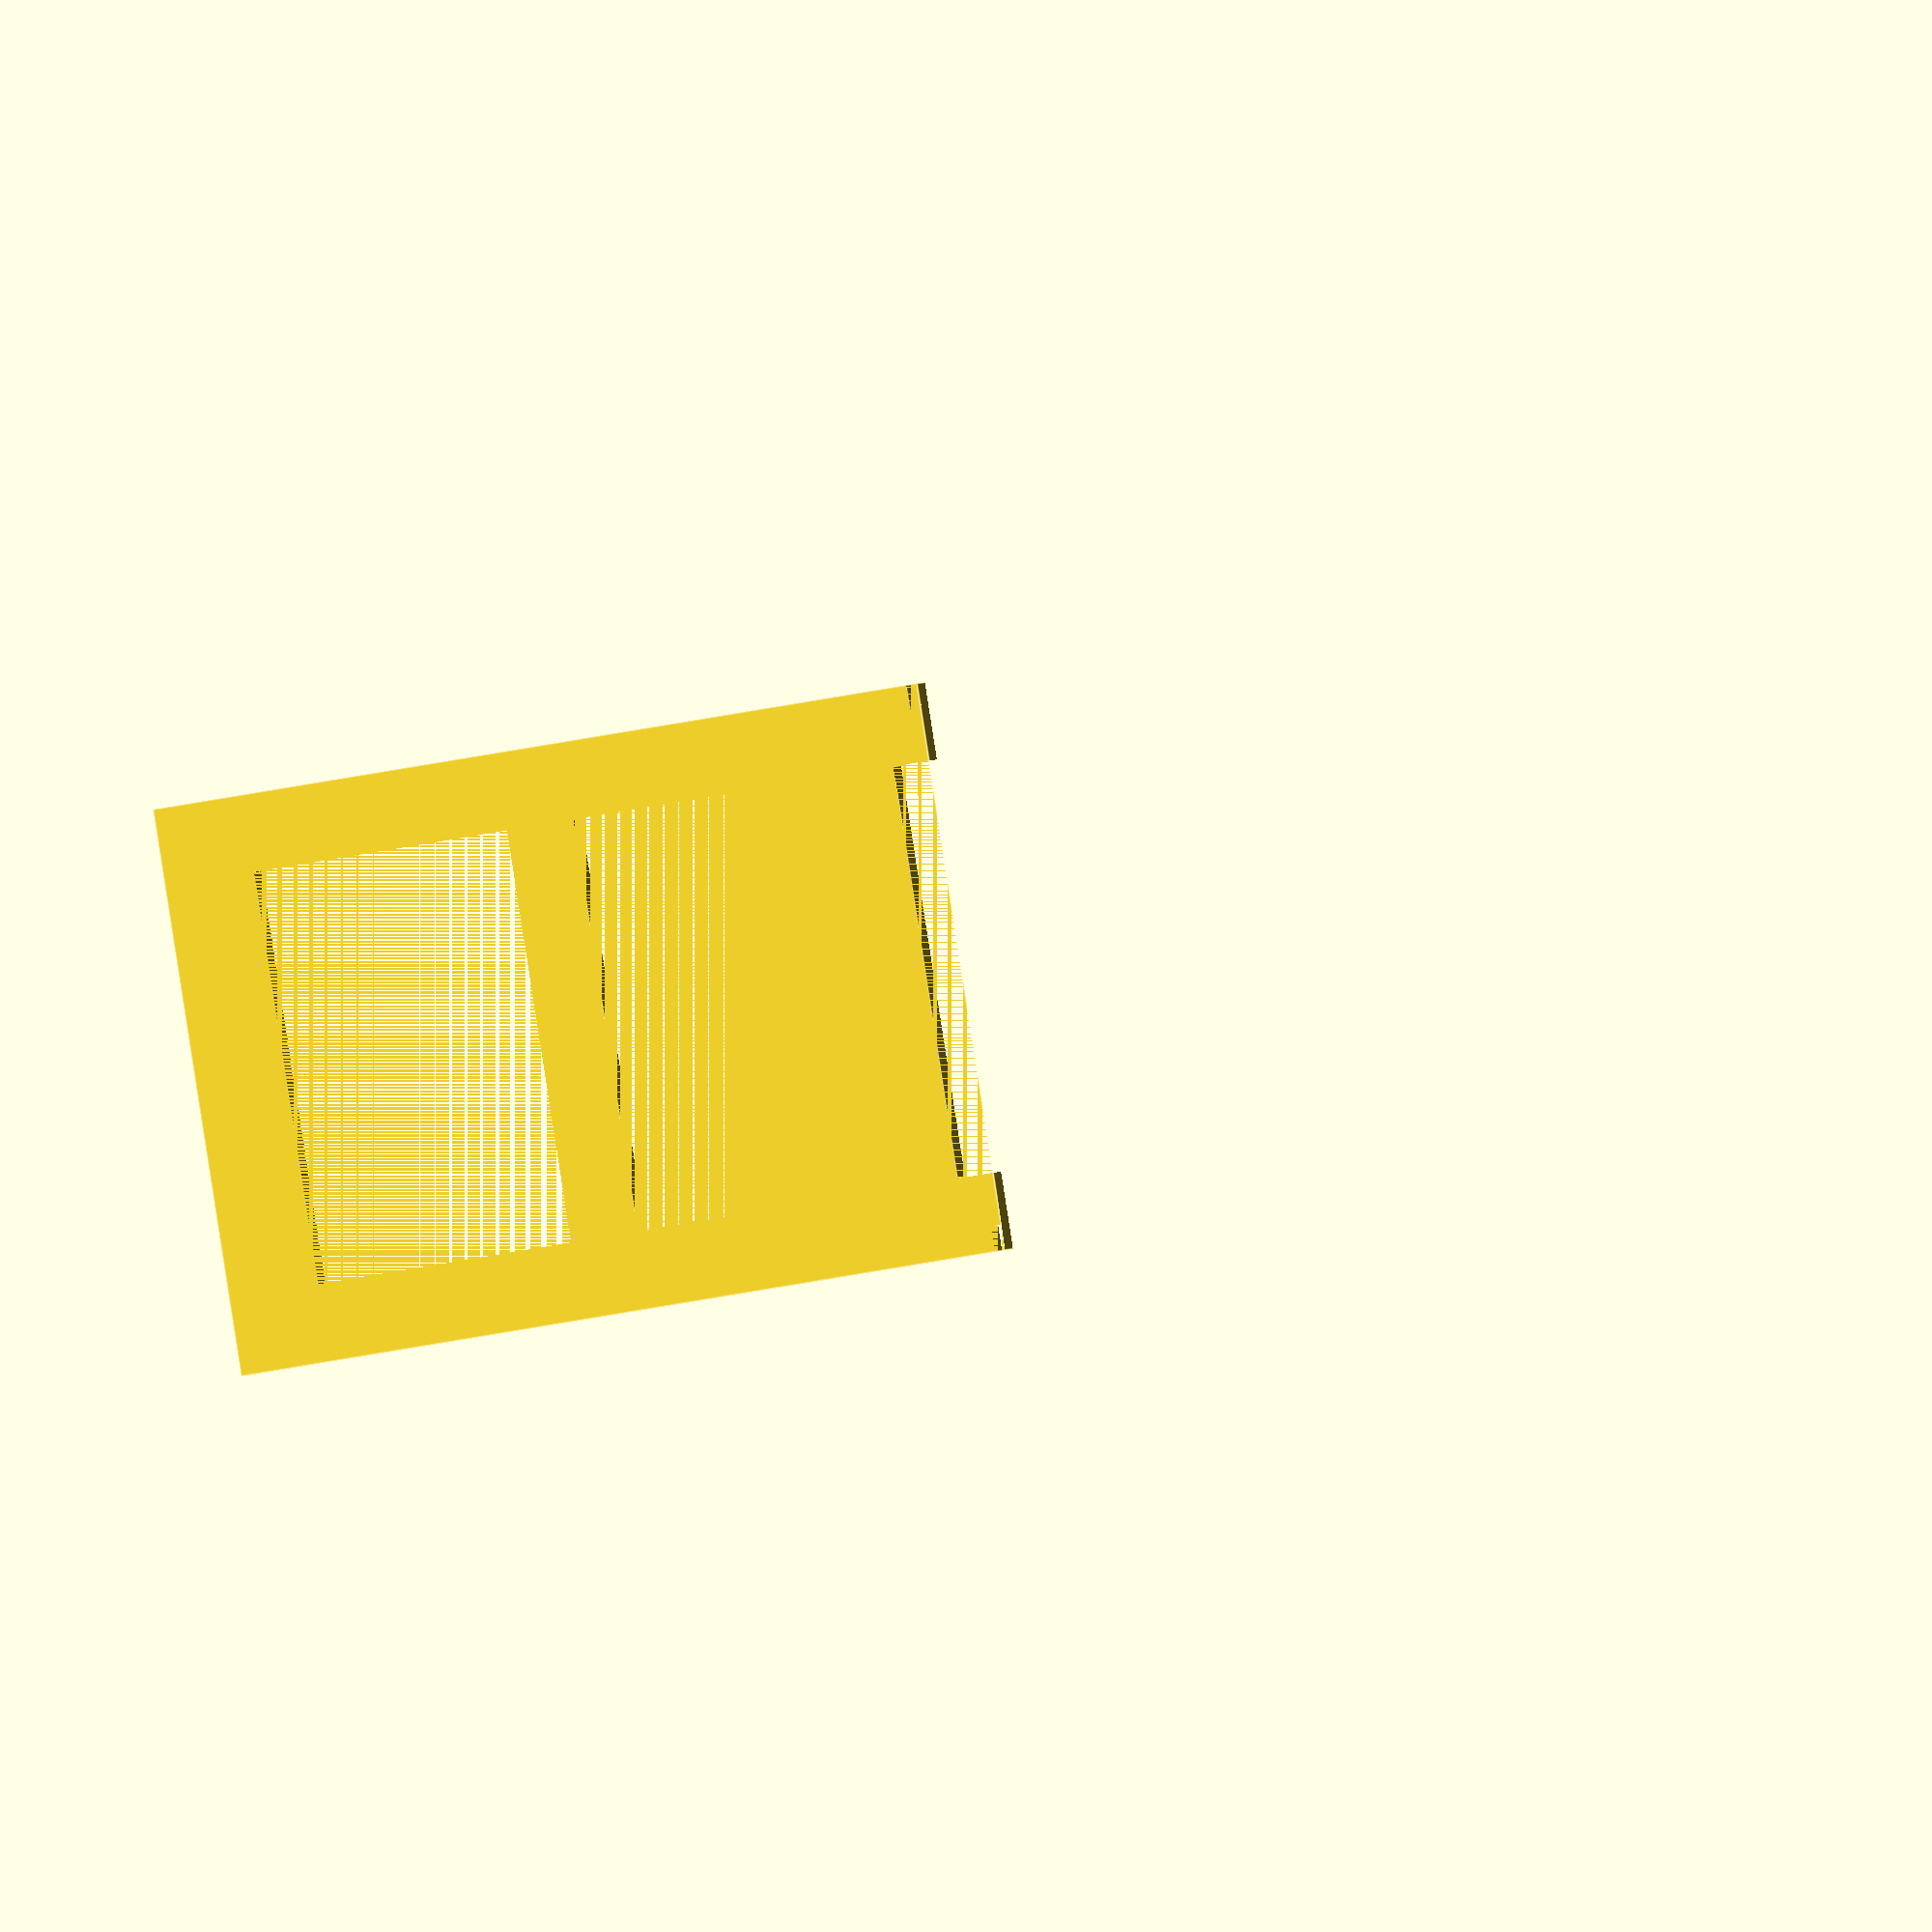
<openscad>
// Adoorn Mailbox Number Positioning Frame (Split for Bambu P1S)
// Raised Border Version – 2-piece print for smaller bed
// Flat-printable notches for alignment (top + bottom)
// Export partA() and partB() separately to STL

inch = 25.4;  // convert inches to mm

// Dimensions
num_height = 4 * inch;
num_width = 2.875 * inch;
spacing = 0.75 * inch;
rear_offset = 17.3125 * inch;
bottom_offset = 0.75 * inch;
// make the top and bottom the same size
top_offset = bottom_offset;

frame_thickness = 0.15 * inch;
frame_height = bottom_offset + num_height + top_offset;
frame_length = rear_offset;

split_pos = frame_length / 2;  // divide into two equal parts

// Notch specs
notch_width = 0.25 * inch;     // horizontal thickness of notch
notch_depth = 0.125 * inch;    // how far it overlaps
notch_height = 0.25 * inch;    // vertical size of notch

//---------------------------------------------
// --- Base Frame Shape (with cutouts) ---
//---------------------------------------------
module full_frame() {
    difference() {
        cube([frame_length, frame_height, frame_thickness]);
        
        // Number cutouts
        translate([1.0 * inch, bottom_offset, 0])
            cube([num_width, num_height, frame_thickness + 1]);
        translate([1.0 * inch + num_width + spacing, bottom_offset, 0])
            cube([num_width, num_height, frame_thickness + 1]);
        translate([1.0 * inch + (num_width + spacing) * 2, bottom_offset, 0])
            cube([num_width, num_height, frame_thickness + 1]);
        translate([1.0 * inch + (num_width + spacing) * 3, bottom_offset, 0])
            cube([num_width, num_height, frame_thickness + 1]);
    }

    // Rear alignment tab
    translate([0, 0, 0])
        cube([1.0 * inch, frame_height, frame_thickness]);

    // Bottom flange
    translate([0, 0, -0.75 * inch])
        cube([frame_length, 0.75 * inch, frame_thickness]);
}

//---------------------------------------------
// --- Part A (rear half with female notches) ---
//---------------------------------------------
module partA() {
    difference() {
        intersection() {
            full_frame();
            cube([split_pos, frame_height, frame_thickness + 1]);
        }

        // Top notch (female)
        translate([split_pos - notch_depth, frame_height - notch_height, 0])
            cube([notch_depth, notch_height, frame_thickness + 1]);

        // Bottom notch (female)
        translate([split_pos - notch_depth, 0, 0])
            cube([notch_depth, notch_height, frame_thickness + 1]);
    }
}

//---------------------------------------------
// --- Part B (front half with male bumps) ---
//---------------------------------------------
module partB() {
    union() {
        // Base section (front half)
        intersection() {
            full_frame();
            translate([split_pos, 0, 0])
                cube([frame_length, frame_height, frame_thickness + 1]);
        }

        // Top notch bump (male)
        translate([split_pos - notch_depth, frame_height - notch_height, 0])
            cube([notch_depth, notch_height, frame_thickness]);

        // Bottom notch bump (male)
        translate([split_pos - notch_depth, 0, 0])
            cube([notch_depth, notch_height, frame_thickness]);
    }
}

//---------------------------------------------
// Uncomment to export one at a time
//---------------------------------------------
partA();
//partB();

</openscad>
<views>
elev=175.6 azim=10.3 roll=329.3 proj=o view=edges
</views>
